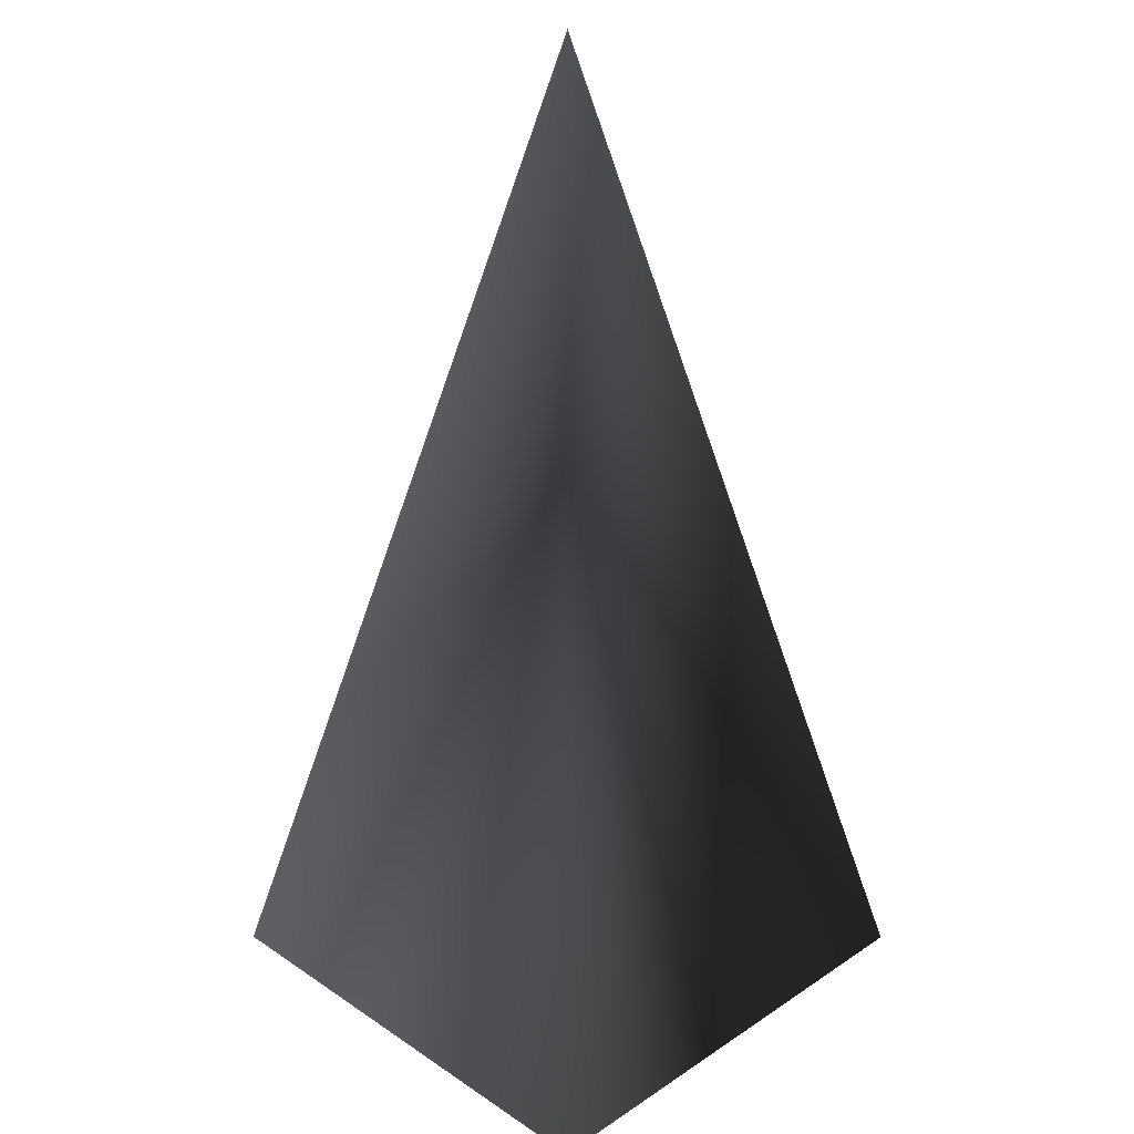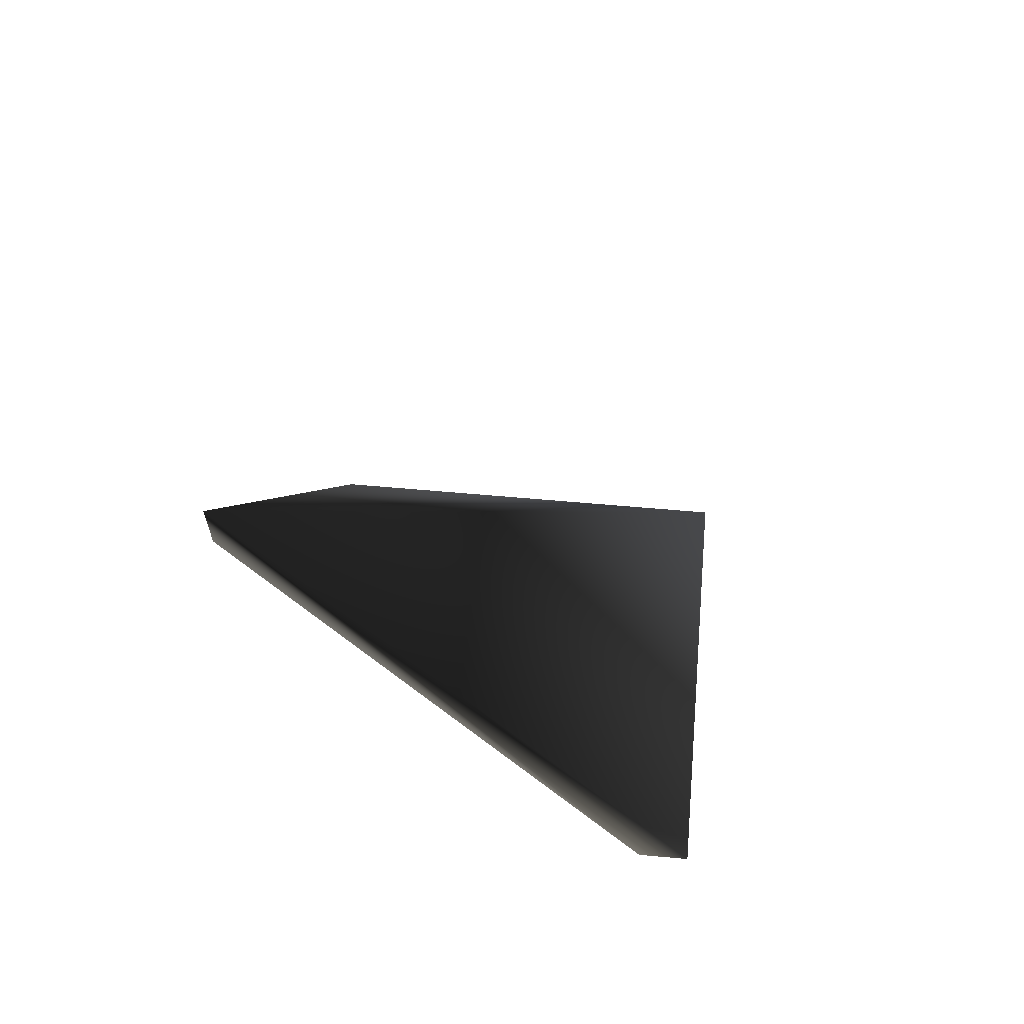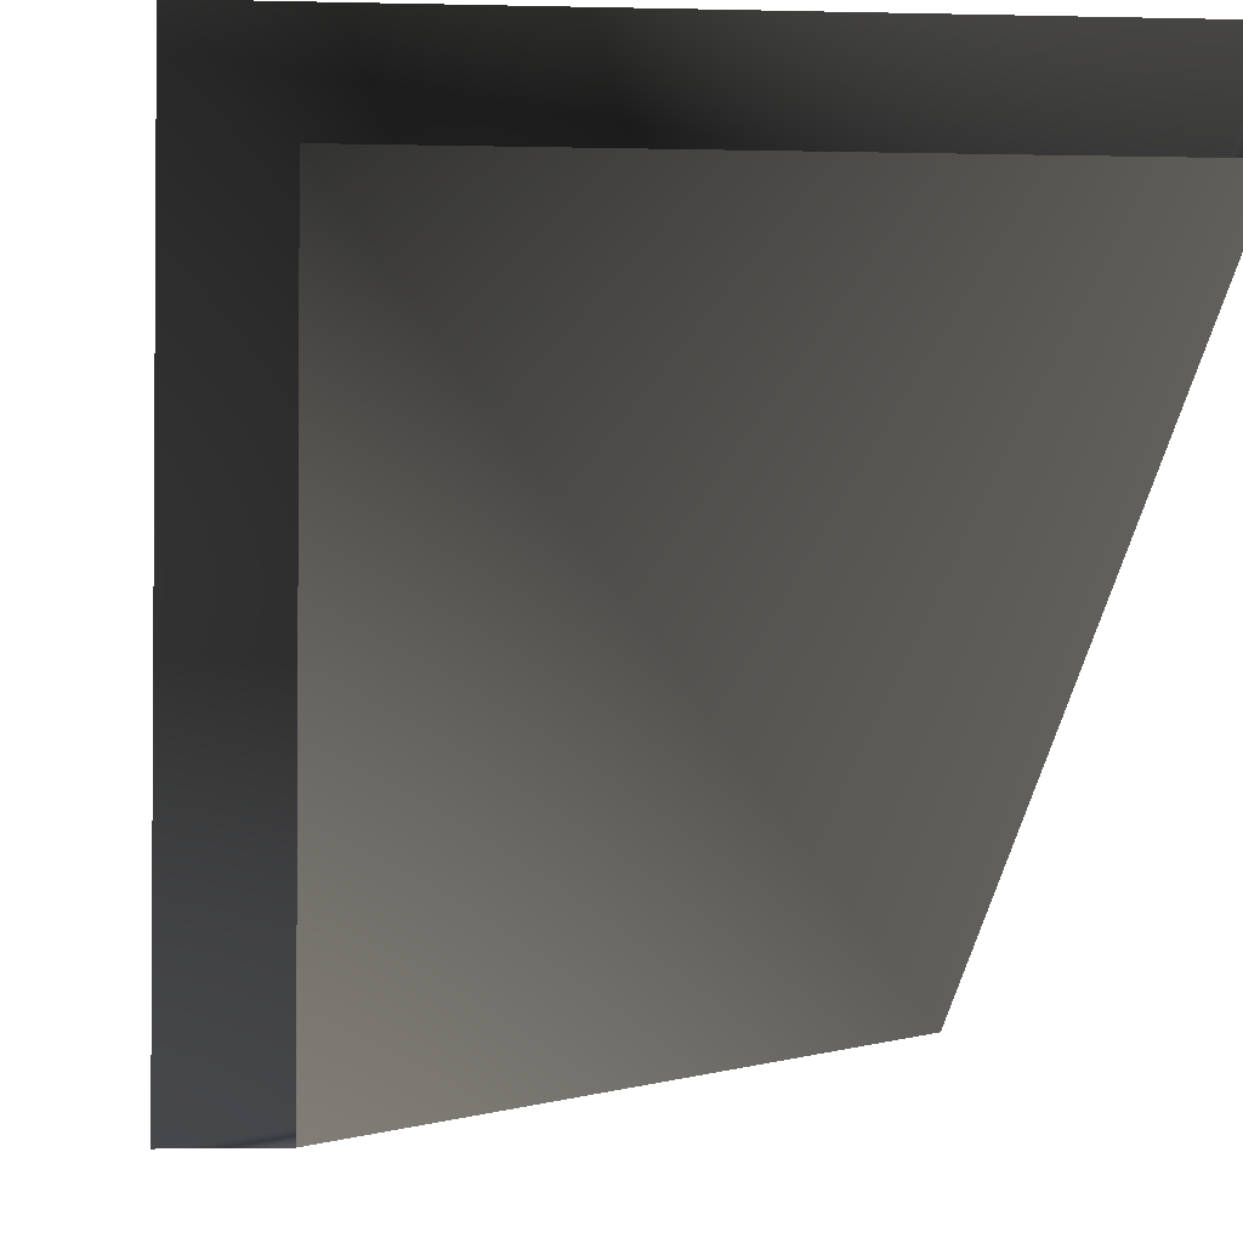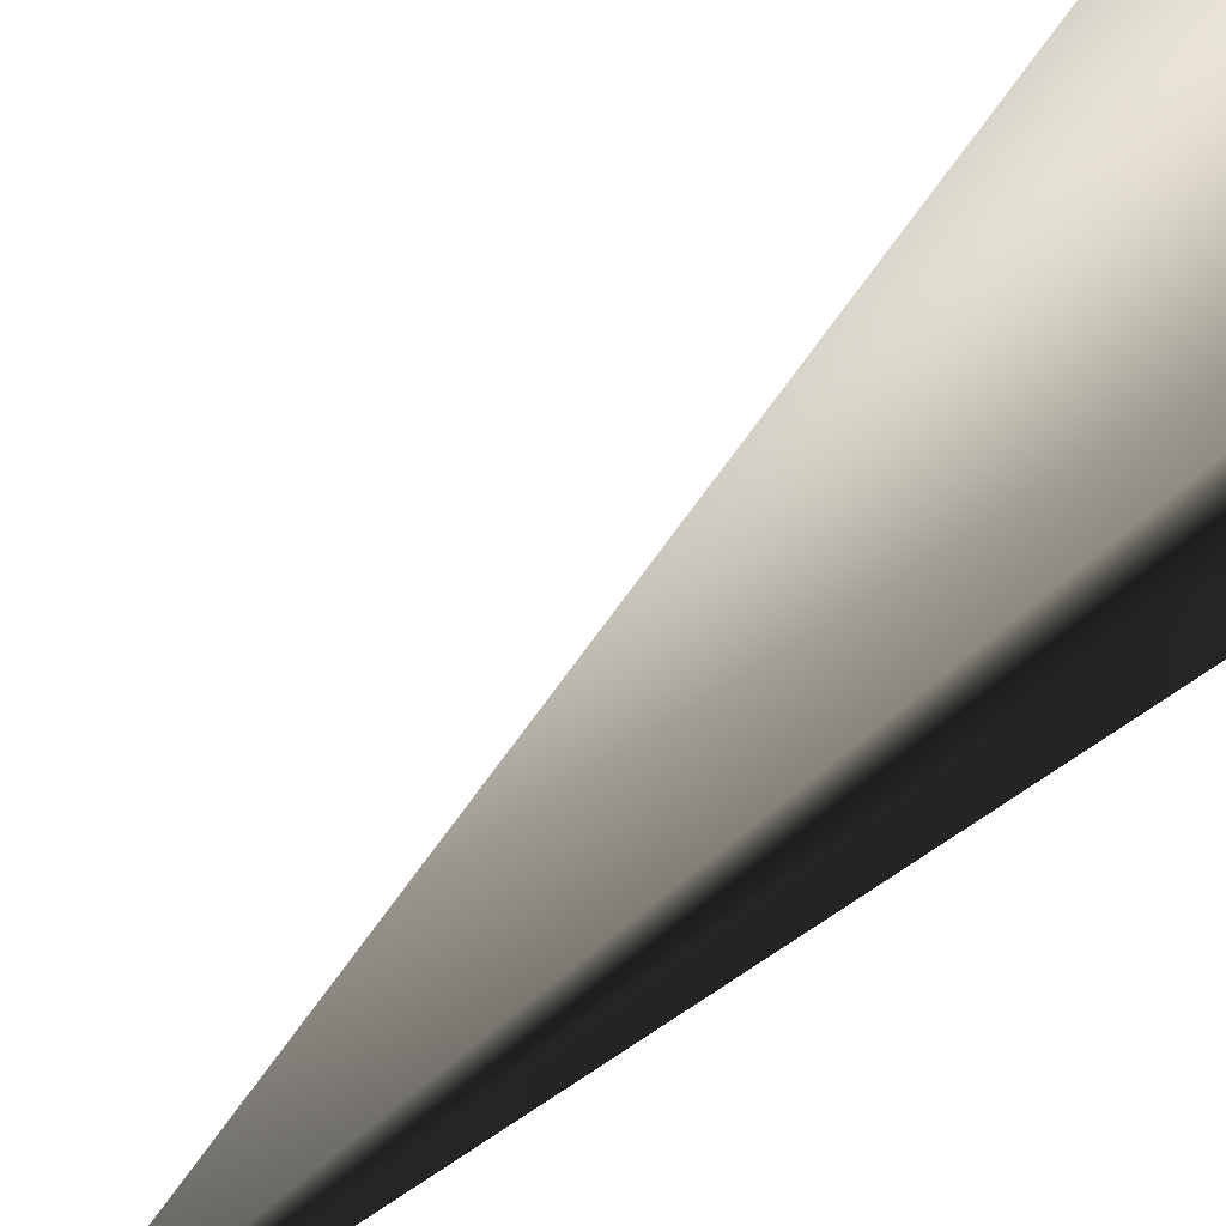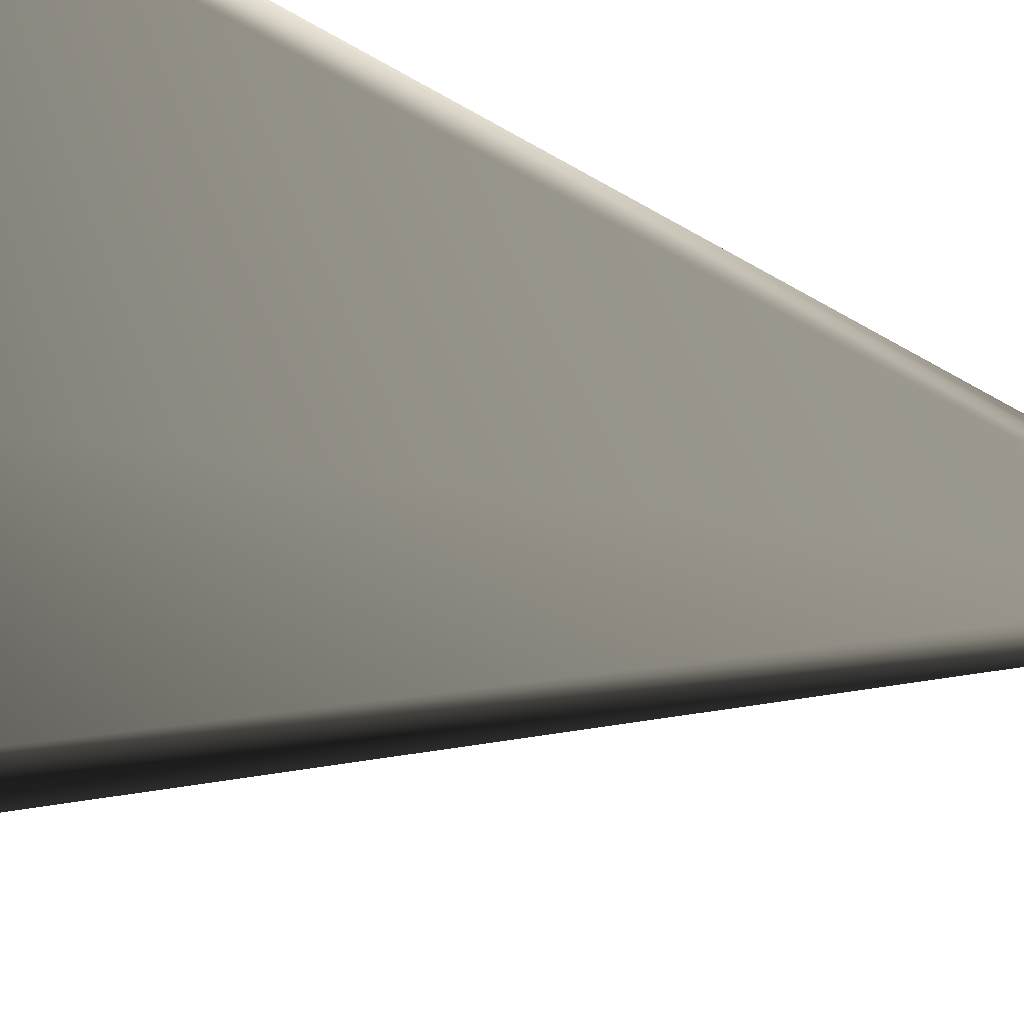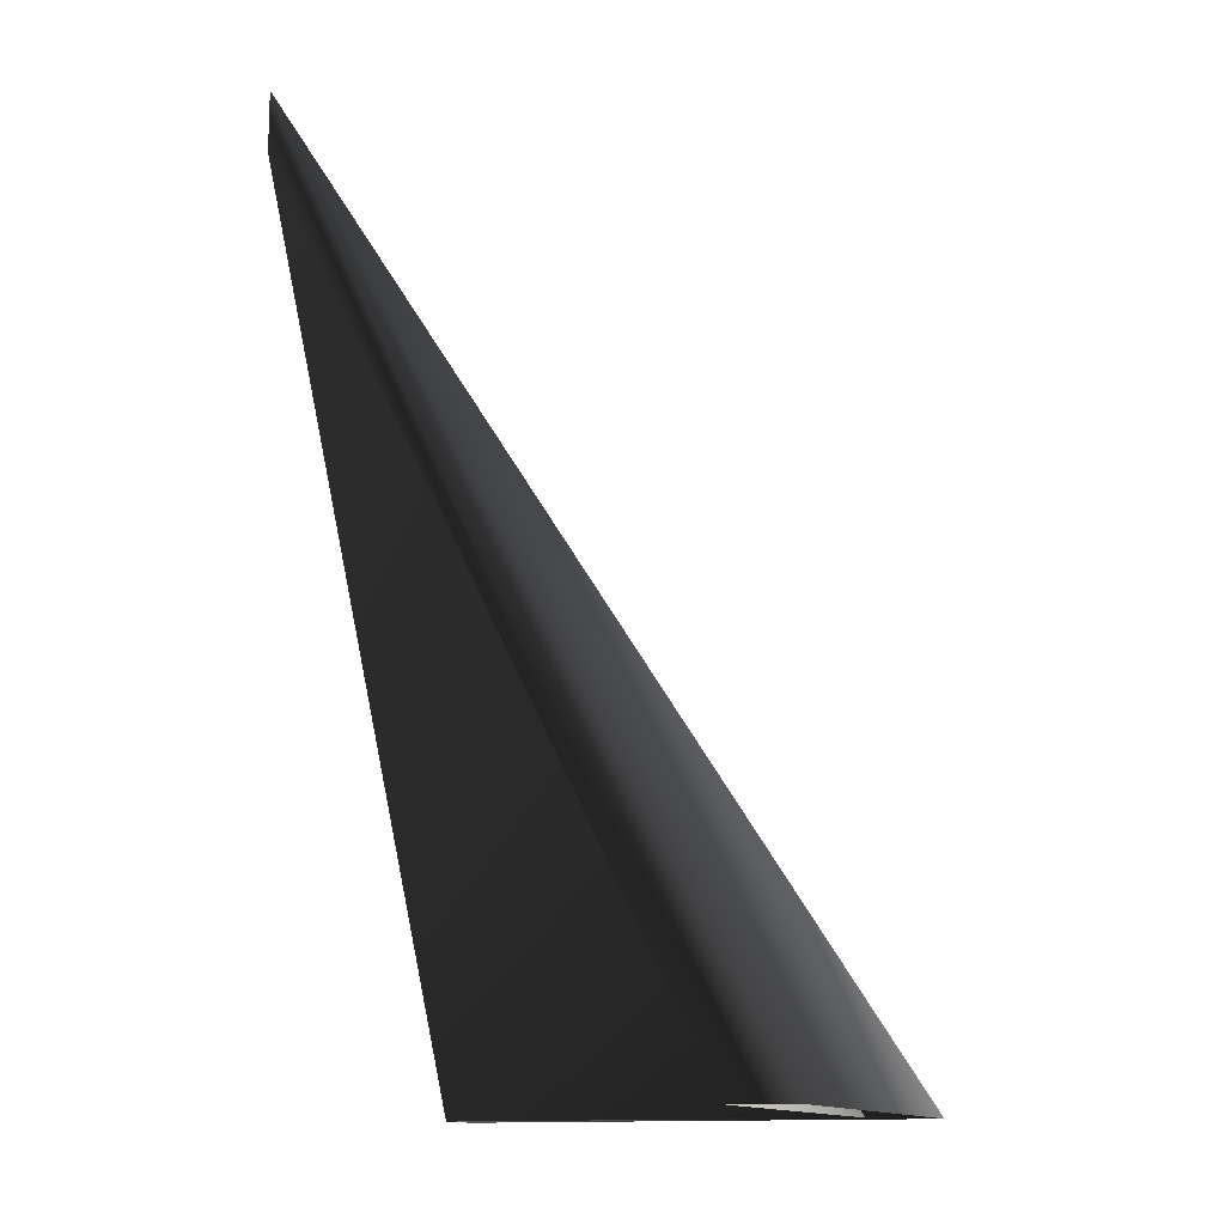
<metadata>
{"format":"obj","ext":"obj","renderer":"f3d","projection":"perspective","resolution":1024,"background":"white","views":[{"elev":27.2,"azim":-44.9,"up":"+Y"},{"elev":64.1,"azim":-174.9,"up":"+Y"},{"elev":-2.6,"azim":-5.6,"up":"+Z"},{"elev":-48.4,"azim":-69.5,"up":"+Z"},{"elev":-56.2,"azim":72.1,"up":"+Z"},{"elev":-13.4,"azim":-159.6,"up":"+Y"}]}
</metadata>
<code>
o 930
v -64 0 64
v 64 240 -64
v -64 0 -64
v -48 0 -64
v 64 224 -64
v -48 0 48
v 64 0 48
v 64 0 64
f 1 2 3
f 3 2 4
f 4 2 5
f 4 5 6
f 6 5 7
f 7 5 8
f 8 5 2
f 8 2 1

</code>
